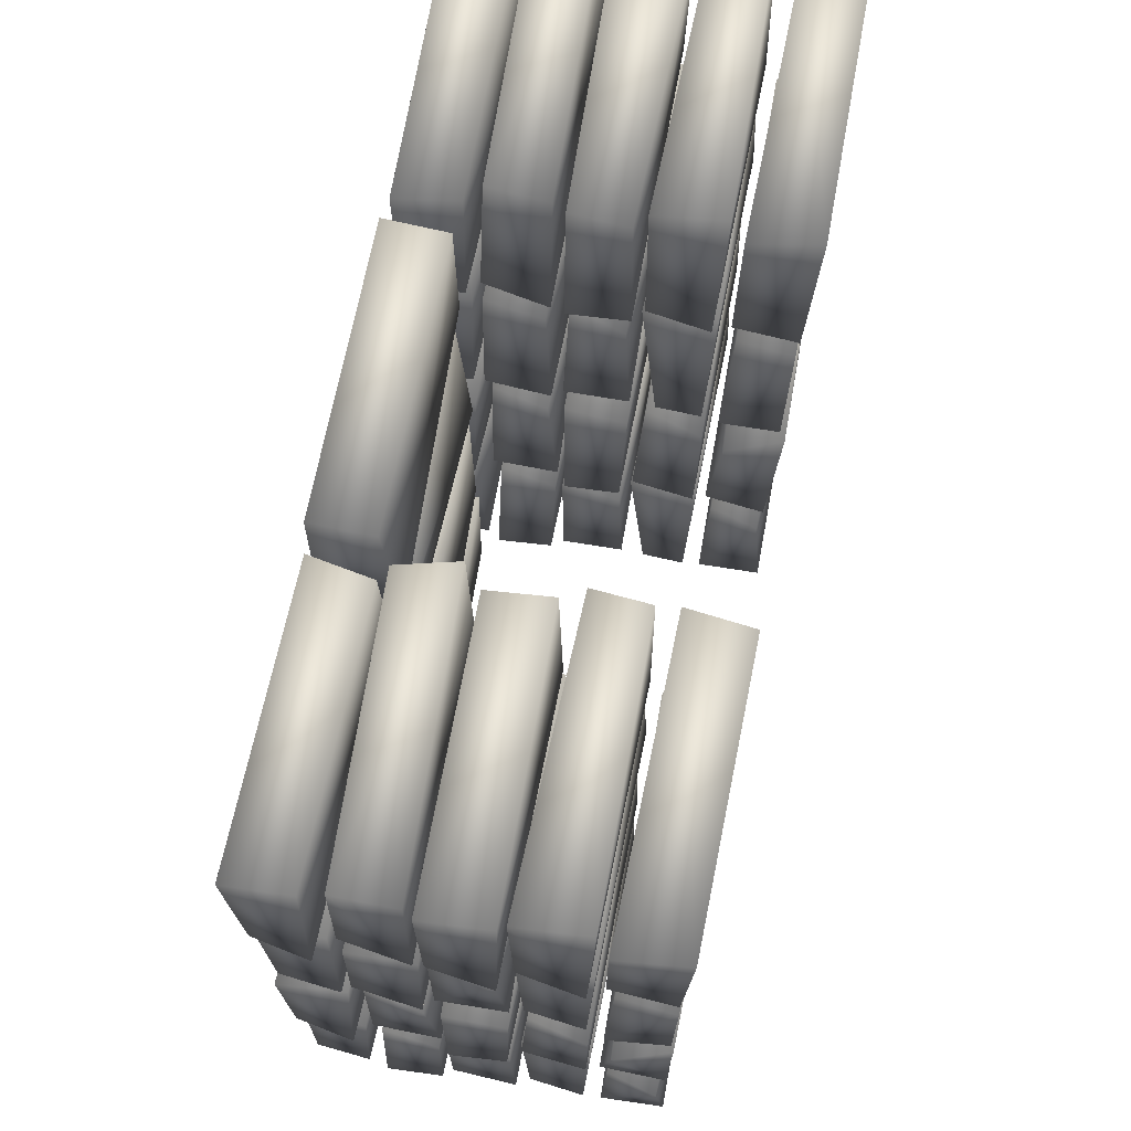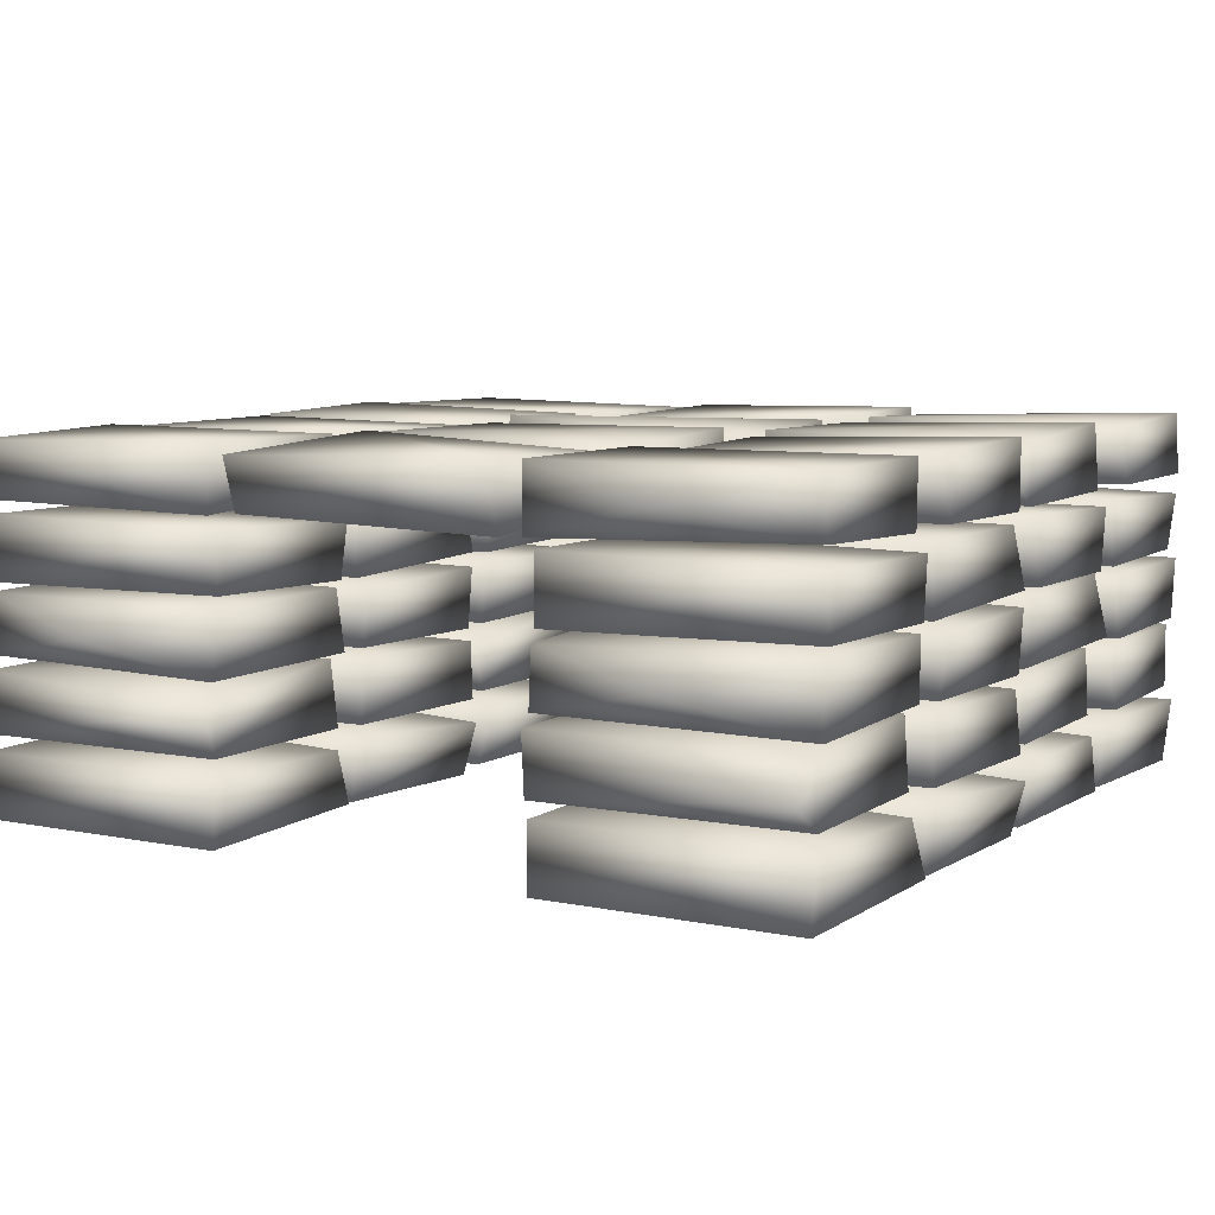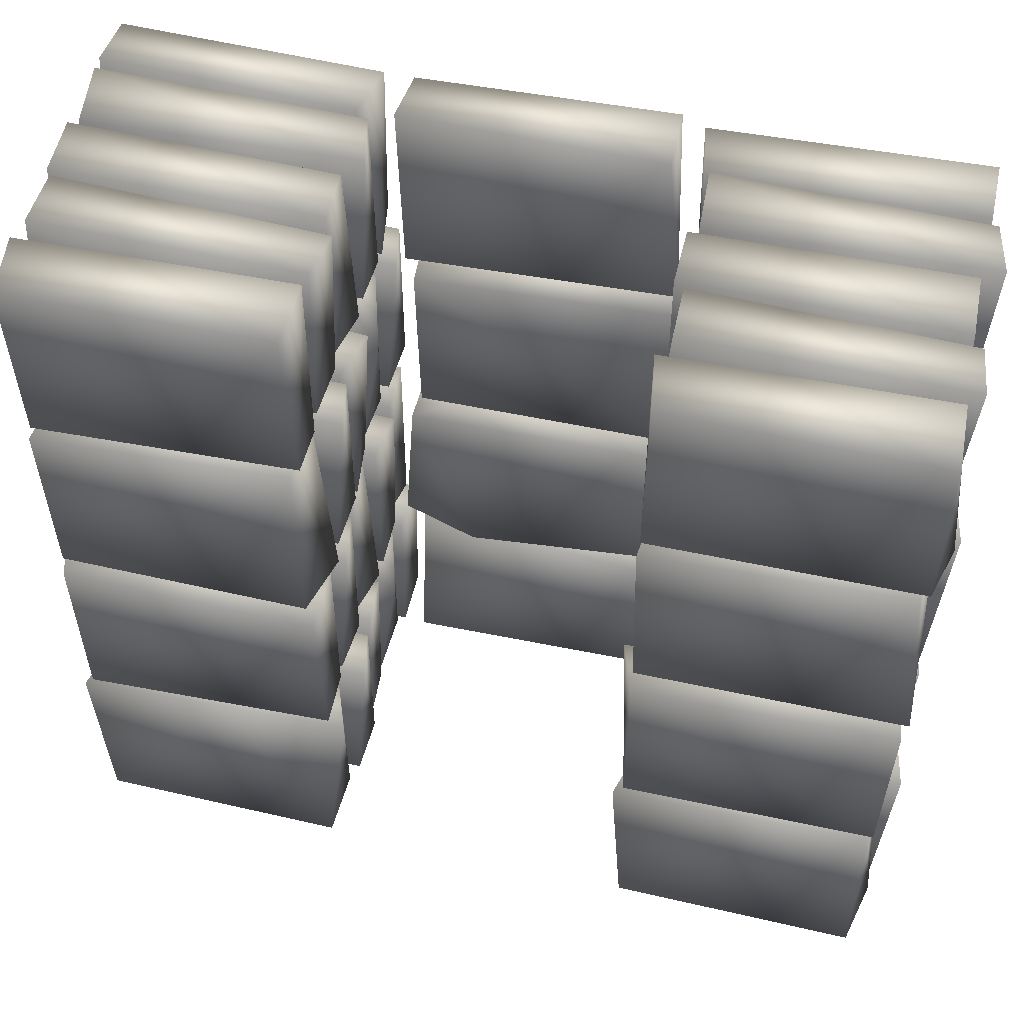
<metadata>
{"format":"obj","ext":"obj","renderer":"f3d","projection":"perspective","resolution":1024,"background":"white","views":[{"elev":71.3,"azim":-79.2,"up":"+Z"},{"elev":7.6,"azim":-149.5,"up":"+Y"},{"elev":52.8,"azim":13.6,"up":"+Z"}]}
</metadata>
<code>
o concreteBag_LOD1
v -1.182 1.363 -0.04422
v -0.4417 1.38 -0.5676
v -0.4476 1.354 -0.04826
v -1.226 1.51 -0.05845
v -1.177 1.542 -0.5517
v -0.4479 1.539 -0.03318
v -0.4452 1.529 -0.552
v -1.175 1.367 -0.5873
v -1.178 1.752 -0.5385
v -1.173 1.73 -0.004133
v -0.4461 1.733 -0.5666
v -0.4543 1.572 -0.5631
v -1.204 1.572 -0.04174
v -1.191 1.577 -0.5542
v -0.4482 1.749 -0.05062
v -0.4179 1.592 -0.03489
v -0.4726 1.956 -0.05823
v -0.4397 1.936 -0.5768
v -1.202 1.942 -0.03702
v -1.208 1.785 -0.5692
v -1.199 1.774 -0.05445
v -0.4604 1.786 -0.03495
v -1.222 1.941 -0.5517
v -0.477 1.773 -0.5773
v -1.18 2.154 -0.5602
v -1.17 2.146 -0.03402
v -0.4471 2.004 -0.6015
v -1.204 1.985 -0.03673
v -0.4429 1.984 -0.04242
v -1.183 1.967 -0.5549
v -0.4437 2.142 -0.5627
v -0.4295 2.147 -0.06606
v -1.198 2.366 -0.06555
v -1.199 2.36 -0.5772
v -0.4604 2.329 -0.6195
v -1.23 2.196 -0.5704
v -0.4733 2.173 -0.5738
v -1.187 2.179 -0.03964
v -0.4613 2.341 -0.05885
v -0.4562 2.192 -0.07102
v -1.17 1.353 -1.15
v -1.213 1.383 -0.6442
v -0.7675 1.365 -0.5841
v -0.4581 1.541 -0.6214
v -1.176 1.521 -0.6405
v -0.4068 1.405 -0.6277
v -0.4508 1.534 -1.148
v -1.179 1.532 -1.14
v -0.4609 1.357 -1.169
v -0.425 1.74 -0.6285
v -1.147 1.76 -0.6276
v -1.167 1.738 -1.12
v -1.181 1.582 -1.149
v -0.4263 1.741 -1.135
v -0.4284 1.571 -1.126
v -1.148 1.571 -0.5992
v -1.137 1.647 -1.18
v -0.3949 1.595 -0.62
v -1.189 1.775 -1.14
v -1.186 1.786 -0.6319
v -0.4469 1.777 -1.136
v -0.8032 1.86 -1.214
v -1.181 1.959 -1.138
v -0.4497 1.952 -0.6436
v -1.194 1.952 -0.6507
v -0.4584 1.937 -1.142
v -0.4317 1.787 -0.6095
v -1.208 2.147 -1.165
v -0.4602 2.149 -1.132
v -0.4575 2.145 -0.6368
v -1.184 2.13 -0.5943
v -0.4965 1.979 -0.6184
v -0.42 2.014 -0.7718
v -1.196 1.975 -0.639
v -0.4668 1.971 -1.144
v -1.202 1.986 -1.147
v -0.4341 2.35 -0.6487
v -1.182 2.356 -1.147
v -0.8296 2.271 -1.226
v -1.196 2.2 -1.141
v -0.446 2.354 -1.156
v -0.442 2.177 -1.149
v -0.4421 2.188 -0.6528
v -1.177 2.18 -0.6438
v -1.169 2.353 -0.6229
v 0.3471 2.352 -0.06607
v -0.3908 2.346 -0.5703
v 0.3529 2.356 -0.5796
v -0.1542 2.264 -0.000787
v 0.3563 2.187 -0.06818
v 0.3555 2.185 -0.5619
v -0.381 2.175 -0.06794
v -0.3818 2.363 -0.07782
v -0.4257 2.221 -0.5818
v -0.2003 2.171 -0.6147
v 0.3684 2.181 -0.6502
v 0.3722 2.19 -1.153
v -0.3679 2.222 -0.5901
v 0.3553 2.363 -0.6339
v -0.351 2.356 -1.18
v -0.36 2.335 -0.6533
v -0.377 2.173 -1.149
v 0.4016 2.332 -1.159
v 0.4582 1.354 -0.04633
v 0.4525 1.374 -0.5888
v 1.196 1.371 -0.04116
v 0.4066 1.51 -0.05845
v 0.4562 1.542 -0.5517
v 1.169 1.542 -0.03135
v 1.198 1.522 -0.5633
v 1.183 1.355 -0.545
v 0.4547 1.752 -0.5336
v 0.4604 1.73 -0.003916
v 1.173 1.742 -0.5715
v 1.175 1.572 -0.5638
v 0.4289 1.572 -0.0418
v 0.442 1.577 -0.5542
v 1.189 1.743 -0.04689
v 1.214 1.588 -0.03747
v 1.164 1.956 -0.05871
v 1.155 1.946 -0.5775
v 0.4359 1.945 -0.03041
v 0.4255 1.785 -0.5692
v 0.4339 1.774 -0.05445
v 1.172 1.783 -0.03553
v 0.4113 1.941 -0.5517
v 1.187 1.78 -0.5724
v 0.4532 2.154 -0.5602
v 0.4626 2.146 -0.03402
v 1.183 1.999 -0.601
v 0.4286 1.988 -0.03552
v 0.4504 1.967 -0.5548
v 1.182 2.143 -0.5638
v 1.183 2.15 -0.04614
v 1.221 1.997 -0.05541
v 1.16 2.187 -0.05359
v 0.4331 2.205 -0.6211
v 1.154 2.176 -0.5769
v 0.4035 2.343 -0.06373
v 0.4351 2.362 -0.575
v 1.195 2.343 -0.5667
v 0.4263 2.184 -0.07297
v 1.155 2.347 -0.03688
v 0.4636 1.353 -1.15
v 0.4202 1.383 -0.6442
v 1.172 1.372 -0.593
v 1.171 1.541 -0.6212
v 0.4576 1.521 -0.6405
v 0.4543 1.532 -1.14
v 1.172 1.357 -1.169
v 1.212 1.527 -1.14
v 1.208 1.74 -0.6285
v 0.4859 1.76 -0.6276
v 0.4524 1.582 -1.149
v 1.207 1.741 -1.135
v 1.205 1.571 -1.126
v 0.4855 1.571 -0.5992
v 0.464 1.706 -1.17
v 1.238 1.595 -0.62
v 0.4583 1.773 -1.148
v 0.4303 1.783 -0.6399
v 1.192 1.783 -1.133
v 0.8301 1.86 -1.214
v 1.191 1.946 -1.137
v 0.4506 1.953 -0.6457
v 1.181 1.953 -0.6467
v 1.178 1.781 -0.6076
v 0.4482 1.951 -1.132
v 0.4248 2.147 -1.165
v 1.173 2.149 -1.132
v 1.176 2.145 -0.6368
v 0.4492 2.13 -0.5943
v 1.135 1.977 -0.6192
v 1.213 2.014 -0.7718
v 0.4376 1.971 -0.6417
v 1.168 1.975 -1.145
v 0.4312 1.985 -1.147
v 1.177 2.342 -1.185
v 1.189 2.354 -0.6567
v 1.133 2.159 -0.667
v 0.4559 2.351 -0.6461
v 0.4486 2.182 -1.163
v 1.21 2.232 -0.6592
v 1.185 2.19 -1.162
v 0.4541 2.362 -1.148
v 0.4419 2.214 -0.5924
v -1.184 1.36 1.134
v -0.4407 1.374 0.6378
v -0.4528 1.352 1.154
v -1.203 1.539 1.142
v -1.177 1.542 0.6451
v -0.4418 1.524 1.178
v -1.179 1.374 0.5988
v -0.4442 1.518 0.624
v -1.178 1.749 0.6412
v -1.176 1.756 1.154
v -0.4525 1.741 0.6214
v -0.4543 1.572 0.63
v -1.169 1.571 1.18
v -0.4428 1.579 1.16
v -1.208 1.582 0.6507
v -0.4263 1.729 1.144
v -1.202 1.95 0.6373
v -0.4446 1.94 0.6107
v -1.222 1.783 0.6173
v -0.4595 1.785 1.146
v -0.4679 1.774 0.6316
v -0.4687 1.953 1.13
v -1.199 1.95 1.152
v -1.19 1.774 1.156
v -1.178 2.155 0.6386
v -0.4463 2.141 0.6187
v -0.444 1.981 0.64
v -1.202 1.978 0.617
v -1.179 1.974 1.139
v -0.418 1.997 1.149
v -0.454 2.155 1.14
v -1.186 2.132 1.18
v -1.204 2.352 0.614
v -1.198 2.365 1.128
v -0.4783 2.36 0.6149
v -1.235 2.2 0.6214
v -0.4479 2.185 0.6033
v -1.197 2.191 1.16
v -0.4613 2.341 1.134
v -0.493 2.175 1.142
v -0.4586 1.348 0.04939
v -1.189 1.372 0.5527
v -0.472 1.371 0.6006
v -0.4581 1.541 0.5716
v -1.176 1.521 0.5526
v -0.4112 1.516 0.06384
v -1.201 1.535 0.0701
v -1.177 1.372 0.02192
v -1.148 1.758 0.5669
v -0.4243 1.737 0.5666
v -1.167 1.738 0.07343
v -1.181 1.582 0.04364
v -0.4273 1.743 0.05888
v -0.4284 1.571 0.06684
v -1.148 1.571 0.5939
v -1.137 1.647 0.01341
v -0.3949 1.595 0.5732
v -1.175 1.774 0.04704
v -0.4557 1.77 0.5566
v -0.4463 1.816 -0.008859
v -0.4542 1.938 0.05448
v -1.181 1.958 0.05446
v -1.162 1.961 0.5803
v -0.4191 1.926 0.5547
v -1.21 1.795 0.5568
v -1.188 2.163 0.06308
v -0.4651 2.141 0.02461
v -0.4576 2.144 0.5564
v -0.4984 1.994 0.5931
v -1.194 2.143 0.5695
v -0.4201 2.014 0.4213
v -1.188 1.97 0.5593
v -0.4668 1.971 0.04919
v -1.209 1.982 0.05066
v -1.168 2.368 0.5408
v -0.4443 2.346 0.5405
v -1.187 2.348 0.04729
v -1.199 2.188 0.01911
v -0.4473 2.353 0.03274
v -0.4497 2.177 0.04317
v -1.17 2.185 0.569
v -1.157 2.256 -0.01272
v -0.415 2.204 0.5469
v 0.3835 2.192 0.6341
v -0.3754 2.169 0.621
v 0.3409 2.181 1.134
v 0.3541 2.334 0.581
v -0.3848 2.361 1.114
v -0.4076 2.362 0.6268
v -0.3936 2.193 1.134
v 0.3374 2.346 1.156
v -0.3664 2.351 0.5463
v 0.3571 2.369 0.04707
v -0.3914 2.328 0.03246
v 0.3705 2.316 0.6036
v -0.3545 2.169 0.5404
v 0.388 2.213 0.5326
v -0.3605 2.214 -0.02454
v 0.3625 2.176 0.03246
v 1.185 1.368 0.628
v 0.4515 1.368 0.6189
v 1.173 1.523 1.183
v 0.4591 1.353 1.154
v 1.184 1.36 1.133
v 0.4295 1.534 1.148
v 1.222 1.511 0.64
v 0.4612 1.537 0.6203
v 0.4552 1.749 0.6412
v 0.4569 1.756 1.154
v 1.173 1.742 0.6215
v 1.175 1.572 0.6293
v 0.4646 1.571 1.18
v 0.4256 1.582 0.6507
v 1.192 1.737 1.147
v 1.214 1.588 1.156
v 1.156 1.959 1.152
v 1.155 1.946 0.6157
v 0.4286 1.939 1.156
v 1.188 1.783 0.6184
v 0.4288 1.778 0.6264
v 0.4271 1.786 1.137
v 1.164 1.772 1.153
v 0.4113 1.941 0.6413
v 0.4551 2.155 0.6386
v 1.187 2.141 0.6187
v 1.189 1.981 0.6399
v 0.4314 1.978 0.6169
v 0.4538 1.974 1.139
v 1.215 1.997 1.149
v 1.179 2.155 1.14
v 0.4469 2.132 1.18
v 1.15 2.175 0.61
v 1.16 2.185 1.135
v 0.4244 2.346 0.6053
v 1.19 2.351 0.6041
v 0.4001 2.338 1.131
v 0.4301 2.187 0.6206
v 0.432 2.176 1.115
v 1.155 2.347 1.156
v 0.4438 1.372 0.5527
v 1.161 1.371 0.6006
v 1.176 1.541 0.5712
v 0.4576 1.521 0.5526
v 1.19 1.528 0.05721
v 0.4321 1.535 0.0701
v 0.4562 1.372 0.02192
v 1.208 1.355 0.05535
v 1.209 1.737 0.5666
v 0.4859 1.76 0.5654
v 0.4524 1.582 0.04364
v 1.206 1.743 0.05888
v 1.205 1.571 0.06684
v 0.4855 1.571 0.5939
v 0.464 1.706 0.02267
v 1.238 1.595 0.5732
v 0.4574 1.775 0.04634
v 0.4281 1.79 0.5464
v 1.181 1.771 0.5581
v 1.188 1.816 -0.008754
v 1.176 1.956 0.5594
v 1.191 1.946 0.05643
v 0.456 1.935 0.5842
v 0.448 1.95 0.06028
v 1.167 2.14 0.02393
v 1.174 2.148 0.5534
v 1.191 1.968 0.5225
v 0.4423 2.15 0.5665
v 1.166 1.971 0.04919
v 0.4339 1.979 0.04791
v 1.142 2.026 0.6023
v 0.4386 2.159 0.06279
v 0.4247 1.989 0.555
v 1.186 2.349 0.03133
v 1.184 2.361 0.5302
v 0.8343 2.271 0.6136
v 1.105 2.159 0.5244
v 0.452 2.178 0.5355
v 0.4452 2.345 0.5452
v 0.4471 2.19 0.03886
v 1.21 2.232 0.5335
v 1.18 2.176 0.04125
v 0.4321 2.344 0.01243
f 2 3 8
f 1 8 3
f 1 3 6
f 1 6 4
f 5 8 4
f 4 6 5
f 6 7 5
f 6 3 2
f 7 6 2
f 1 4 8
f 8 5 7
f 7 2 8
f 9 15 11
f 10 15 9
f 11 14 9
f 12 14 11
f 13 9 14
f 14 12 13
f 13 12 16
f 16 11 15
f 16 12 11
f 13 10 9
f 10 16 15
f 10 13 16
f 23 19 17
f 18 23 17
f 19 22 17
f 21 22 19
f 18 17 22
f 22 24 18
f 22 21 24
f 24 21 20
f 21 23 20
f 23 21 19
f 18 20 23
f 20 18 24
f 25 32 31
f 26 32 25
f 25 27 30
f 31 27 25
f 28 25 30
f 29 28 30
f 30 27 29
f 27 32 29
f 32 27 31
f 28 26 25
f 26 29 32
f 29 26 28
f 35 33 39
f 33 35 34
f 34 35 36
f 37 36 35
f 33 36 38
f 36 37 38
f 40 38 37
f 39 40 35
f 37 35 40
f 36 33 34
f 39 33 38
f 40 39 38
f 43 49 46
f 41 49 43
f 42 41 43
f 43 45 42
f 44 45 43
f 43 46 44
f 48 44 47
f 48 45 44
f 48 41 42
f 42 45 48
f 47 44 46
f 49 48 47
f 49 41 48
f 49 47 46
f 54 51 50
f 52 51 54
f 54 57 52
f 55 53 57
f 57 54 55
f 53 55 56
f 55 58 56
f 52 57 53
f 53 51 52
f 56 51 53
f 50 51 56
f 56 58 50
f 54 58 55
f 58 54 50
f 67 64 65
f 59 67 60
f 67 59 61
f 59 62 61
f 62 66 61
f 62 63 66
f 62 59 63
f 66 63 64
f 64 63 65
f 66 64 67
f 61 66 67
f 65 60 67
f 65 63 59
f 60 65 59
f 70 68 71
f 69 68 70
f 71 72 70
f 74 72 71
f 72 74 75
f 74 76 75
f 73 72 75
f 70 72 73
f 73 69 70
f 75 69 73
f 68 75 76
f 75 68 69
f 71 68 74
f 68 76 74
f 85 77 81
f 78 85 81
f 81 79 78
f 79 80 78
f 79 82 80
f 79 81 82
f 83 84 82
f 80 82 84
f 80 85 78
f 84 85 80
f 85 84 83
f 83 77 85
f 77 82 81
f 83 82 77
f 93 88 87
f 86 88 93
f 90 86 89
f 93 92 89
f 92 90 89
f 93 89 86
f 88 86 90
f 90 91 88
f 91 90 95
f 90 92 95
f 94 95 92
f 94 93 87
f 92 93 94
f 87 88 95
f 95 94 87
f 91 95 88
f 96 102 97
f 98 102 96
f 98 99 101
f 96 99 98
f 101 99 100
f 99 103 100
f 98 101 102
f 102 101 100
f 97 102 100
f 100 103 97
f 96 103 99
f 103 96 97
f 104 111 106
f 105 111 104
f 104 106 109
f 104 109 107
f 108 105 107
f 107 109 108
f 109 110 108
f 111 110 106
f 106 110 109
f 104 107 105
f 105 110 111
f 105 108 110
f 118 114 112
f 113 118 112
f 112 114 117
f 115 117 114
f 116 112 117
f 117 115 116
f 115 119 116
f 118 119 114
f 115 114 119
f 116 113 112
f 113 119 118
f 113 116 119
f 126 122 120
f 121 126 120
f 120 122 125
f 124 125 122
f 127 120 125
f 125 124 127
f 127 124 123
f 124 126 123
f 126 124 122
f 127 121 120
f 121 123 126
f 123 121 127
f 128 134 133
f 129 134 128
f 128 130 132
f 133 130 128
f 131 128 132
f 135 131 132
f 130 135 132
f 135 133 134
f 135 130 133
f 131 129 128
f 134 129 131
f 135 134 131
f 142 137 138
f 136 142 138
f 138 137 141
f 140 141 137
f 143 136 141
f 141 140 143
f 140 139 143
f 142 139 137
f 140 137 139
f 141 136 138
f 142 136 143
f 143 139 142
f 144 150 146
f 145 144 146
f 146 148 145
f 147 148 146
f 149 147 151
f 149 148 147
f 149 144 145
f 145 148 149
f 150 149 151
f 150 144 149
f 146 151 147
f 151 146 150
f 155 153 152
f 158 153 155
f 156 154 158
f 158 155 156
f 154 156 157
f 156 159 157
f 154 153 158
f 157 153 154
f 152 153 157
f 157 159 152
f 155 159 156
f 159 155 152
f 167 166 165
f 160 167 161
f 167 160 162
f 163 164 162
f 160 163 162
f 168 164 163
f 163 160 168
f 166 164 165
f 165 164 168
f 164 167 162
f 166 167 164
f 165 161 167
f 161 168 160
f 165 168 161
f 171 169 172
f 170 169 171
f 172 173 171
f 175 173 172
f 177 176 175
f 173 175 176
f 174 173 176
f 171 173 174
f 174 170 171
f 176 170 174
f 169 176 177
f 176 169 170
f 172 169 175
f 169 177 175
f 179 185 181
f 179 178 185
f 181 186 179
f 179 183 178
f 186 183 179
f 180 183 186
f 186 182 180
f 180 182 184
f 183 180 184
f 184 178 183
f 178 184 182
f 178 182 185
f 185 186 181
f 186 185 182
f 188 189 193
f 187 193 189
f 192 190 187
f 187 189 192
f 193 190 191
f 191 192 194
f 191 190 192
f 192 189 188
f 194 192 188
f 190 193 187
f 193 194 188
f 193 191 194
f 197 196 202
f 196 197 195
f 195 198 201
f 198 195 197
f 196 201 199
f 201 198 199
f 199 198 200
f 198 202 200
f 202 198 197
f 201 196 195
f 202 196 199
f 199 200 202
f 203 208 204
f 203 209 208
f 203 204 205
f 207 205 204
f 209 205 210
f 205 207 210
f 210 207 206
f 204 208 206
f 207 204 206
f 205 209 203
f 209 206 208
f 206 209 210
f 217 212 211
f 218 217 211
f 211 212 214
f 213 214 212
f 218 214 215
f 216 215 214
f 214 213 216
f 216 212 217
f 216 213 212
f 214 218 211
f 218 216 217
f 218 215 216
f 221 220 225
f 219 220 221
f 219 221 223
f 219 223 222
f 220 222 224
f 222 223 224
f 224 223 226
f 223 221 225
f 225 226 223
f 219 222 220
f 225 220 224
f 226 225 224
f 234 233 232
f 234 227 229
f 228 234 229
f 229 231 228
f 230 231 229
f 232 233 230
f 233 231 230
f 228 231 233
f 233 234 228
f 232 227 234
f 232 230 229
f 232 229 227
f 239 235 236
f 237 235 239
f 239 242 237
f 240 238 242
f 242 239 240
f 238 240 241
f 241 240 243
f 237 242 238
f 238 235 237
f 241 235 238
f 236 235 241
f 241 243 236
f 239 243 240
f 243 239 236
f 244 245 251
f 245 244 246
f 246 248 247
f 246 244 248
f 247 248 249
f 249 250 247
f 246 247 250
f 250 245 246
f 245 250 249
f 251 245 249
f 251 248 244
f 248 251 249
f 254 252 256
f 253 252 254
f 256 255 254
f 255 256 258
f 255 258 259
f 259 258 260
f 257 255 259
f 254 255 257
f 257 253 254
f 259 253 257
f 253 259 260
f 253 260 252
f 252 260 256
f 256 260 258
f 265 261 262
f 263 261 265
f 265 268 263
f 266 264 268
f 268 265 266
f 269 267 266
f 264 266 267
f 263 268 264
f 264 261 263
f 267 261 264
f 262 261 267
f 267 269 262
f 265 269 266
f 269 265 262
f 271 272 276
f 270 272 271
f 271 273 270
f 271 275 273
f 273 277 270
f 277 272 270
f 273 275 277
f 277 275 274
f 276 275 271
f 276 274 275
f 276 272 277
f 274 276 277
f 280 278 279
f 281 279 278
f 281 282 283
f 281 278 282
f 283 282 285
f 282 284 285
f 283 279 281
f 285 279 283
f 285 284 279
f 279 284 280
f 278 280 282
f 284 282 280
f 286 290 289
f 287 286 289
f 288 291 289
f 288 289 290
f 287 291 293
f 288 292 293
f 293 291 288
f 292 290 286
f 292 288 290
f 291 287 289
f 286 287 293
f 292 286 293
f 296 295 300
f 295 296 294
f 294 297 299
f 297 294 296
f 295 299 298
f 299 297 298
f 297 301 298
f 300 301 296
f 297 296 301
f 299 295 294
f 300 295 298
f 298 301 300
f 309 304 302
f 303 309 302
f 308 302 304
f 307 308 304
f 305 302 308
f 308 306 305
f 307 306 308
f 307 309 306
f 309 307 304
f 305 303 302
f 303 306 309
f 306 303 305
f 316 311 310
f 317 316 310
f 310 311 313
f 312 313 311
f 317 313 314
f 315 314 313
f 312 315 313
f 315 311 316
f 315 312 311
f 313 317 310
f 317 315 316
f 317 314 315
f 318 324 323
f 319 324 318
f 321 318 320
f 320 318 323
f 325 319 321
f 321 322 325
f 321 320 322
f 322 323 324
f 322 320 323
f 321 319 318
f 324 319 325
f 325 322 324
f 332 331 330
f 332 333 327
f 326 332 327
f 327 329 326
f 328 329 327
f 330 331 328
f 331 329 328
f 326 329 331
f 331 332 326
f 330 333 332
f 333 328 327
f 330 328 333
f 337 335 334
f 340 335 337
f 338 336 340
f 340 337 338
f 336 338 339
f 339 338 341
f 336 335 340
f 339 335 336
f 334 335 339
f 339 341 334
f 337 341 338
f 341 337 334
f 342 344 343
f 344 342 345
f 349 347 345
f 345 342 349
f 346 347 349
f 349 348 346
f 347 344 345
f 346 344 347
f 344 346 348
f 343 344 348
f 343 349 342
f 348 349 343
f 351 357 353
f 351 350 357
f 353 356 351
f 356 353 358
f 358 352 356
f 355 352 358
f 354 352 355
f 351 356 352
f 352 350 351
f 354 350 352
f 350 354 355
f 350 355 357
f 357 358 353
f 355 358 357
f 364 360 368
f 360 359 368
f 364 361 360
f 360 366 359
f 361 366 360
f 362 366 361
f 361 364 363
f 363 362 361
f 363 367 362
f 367 363 365
f 366 362 367
f 367 359 366
f 368 367 365
f 368 359 367
f 364 368 363
f 365 363 368

</code>
